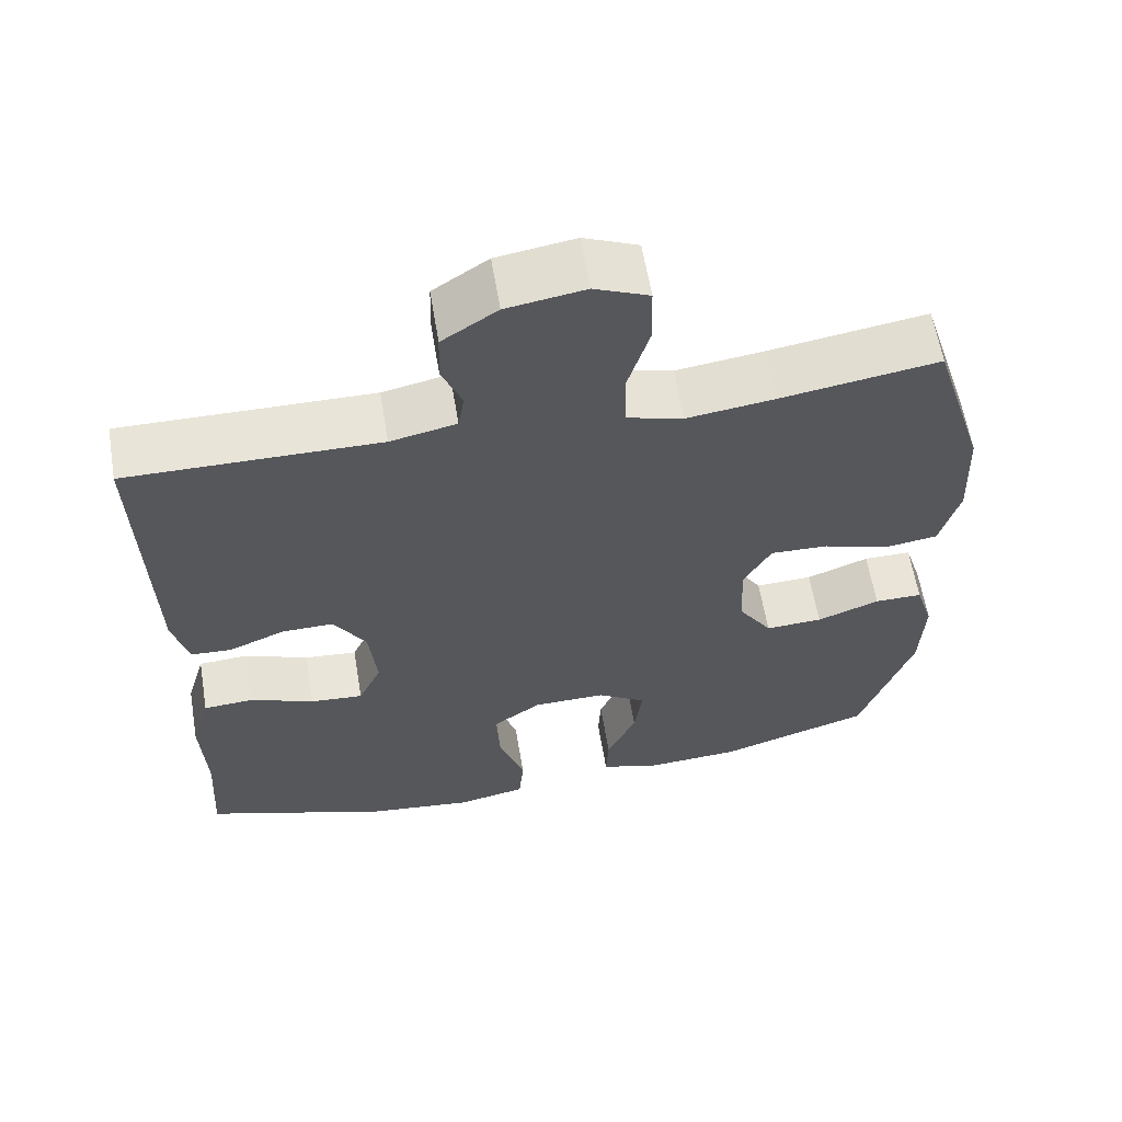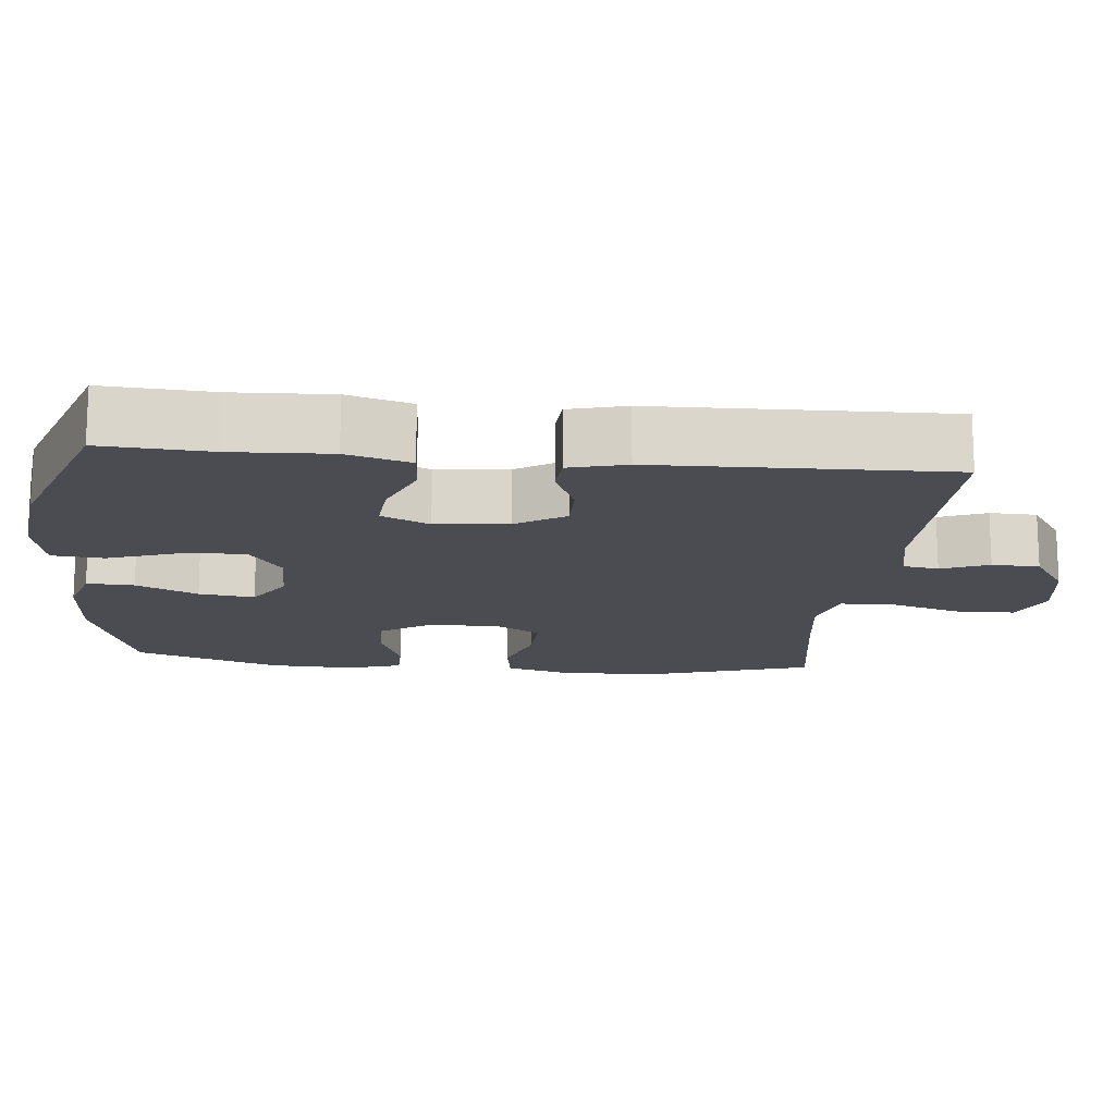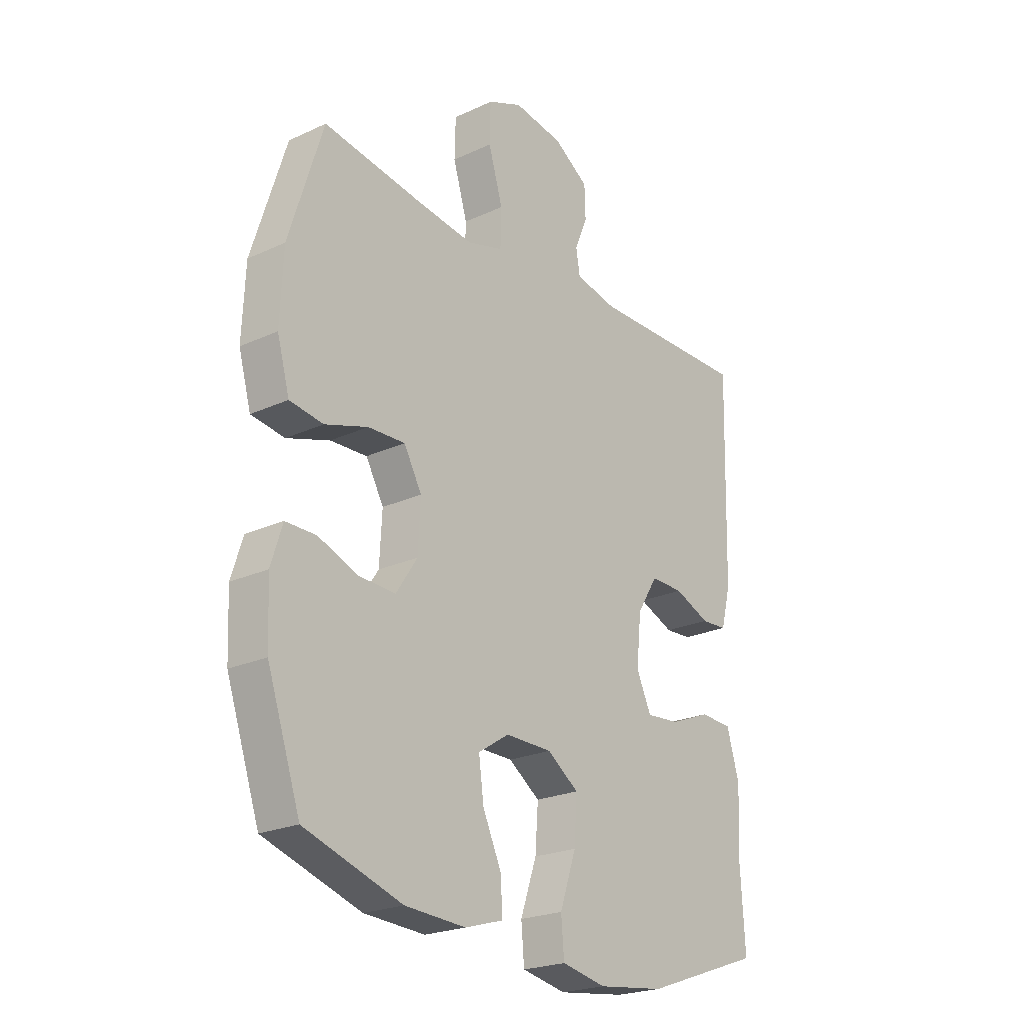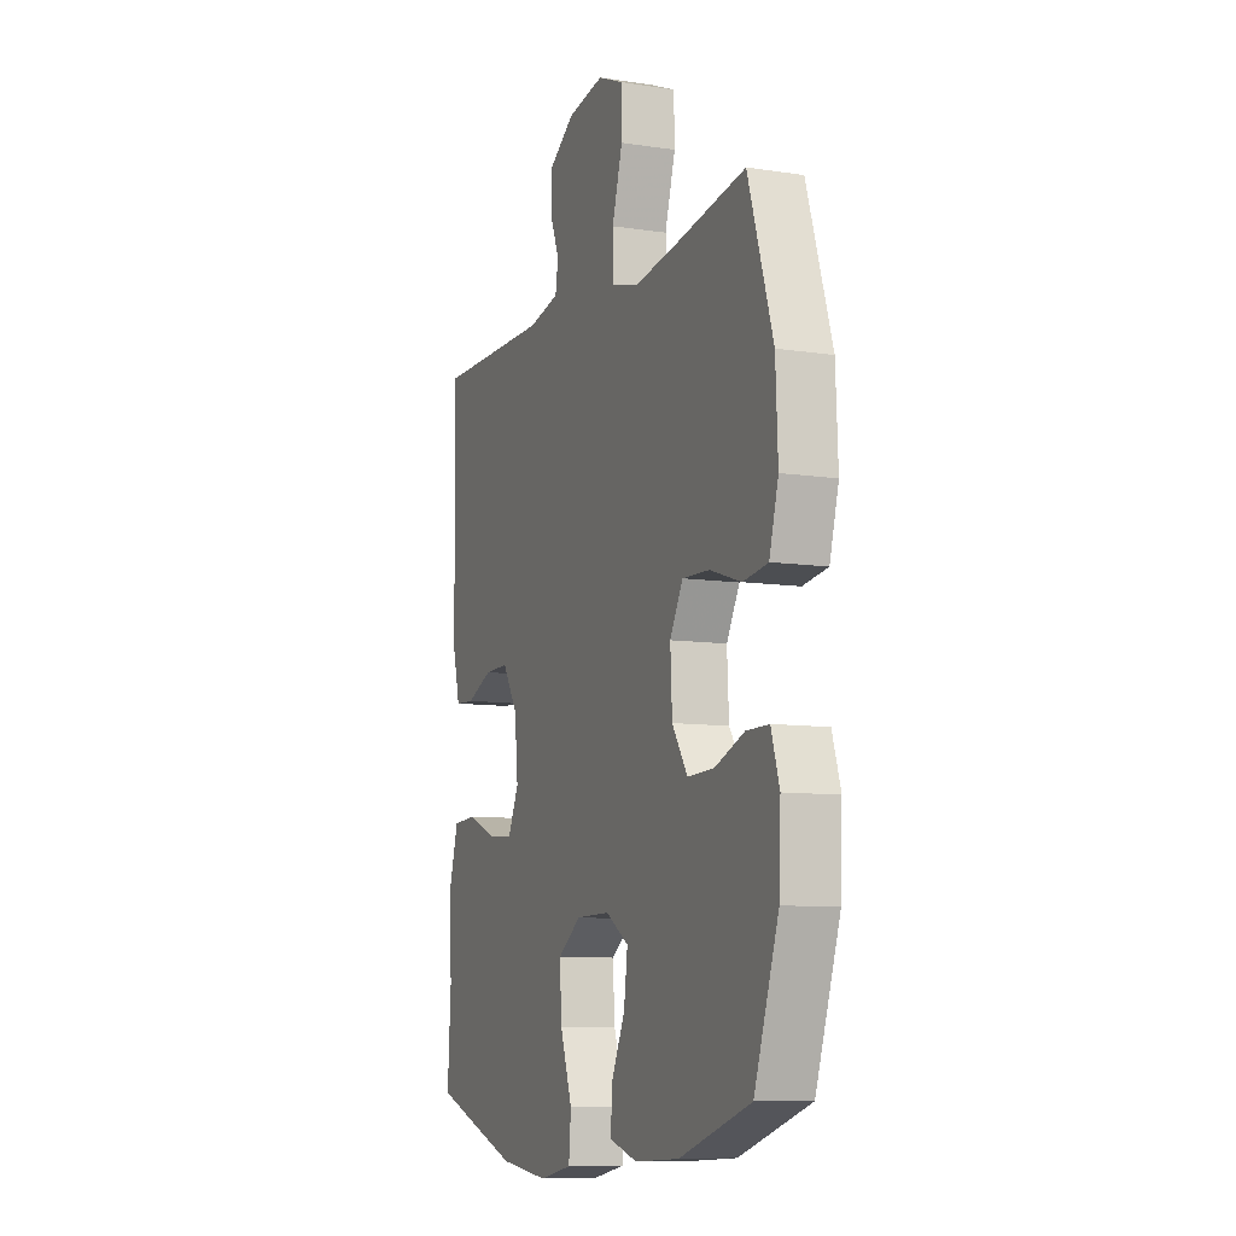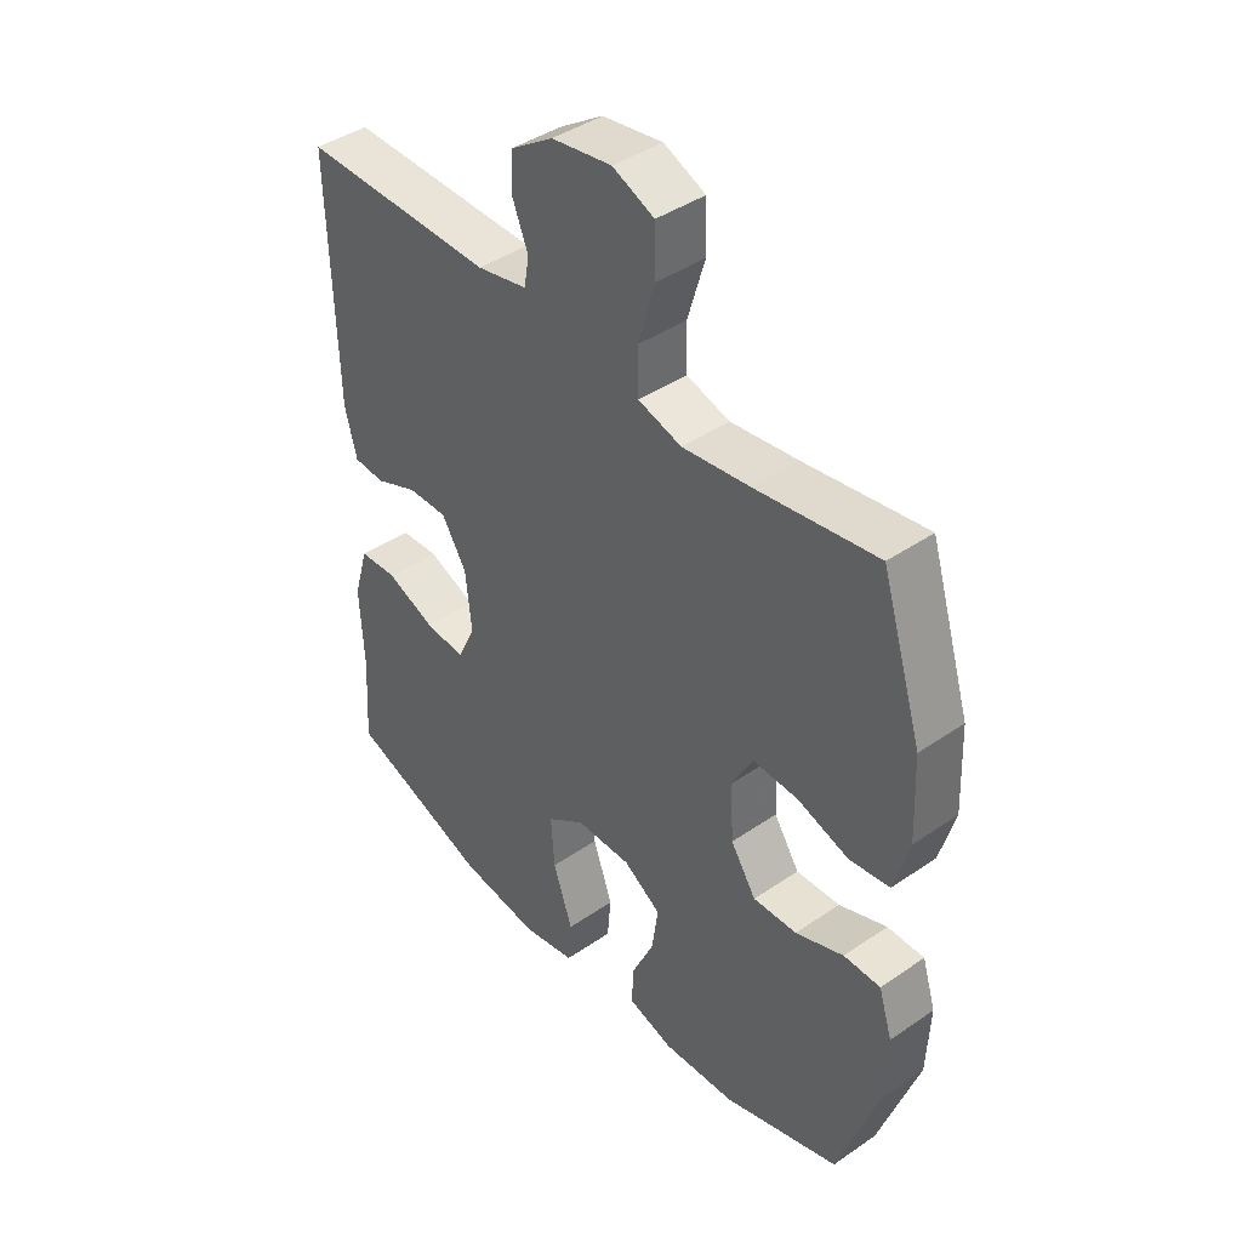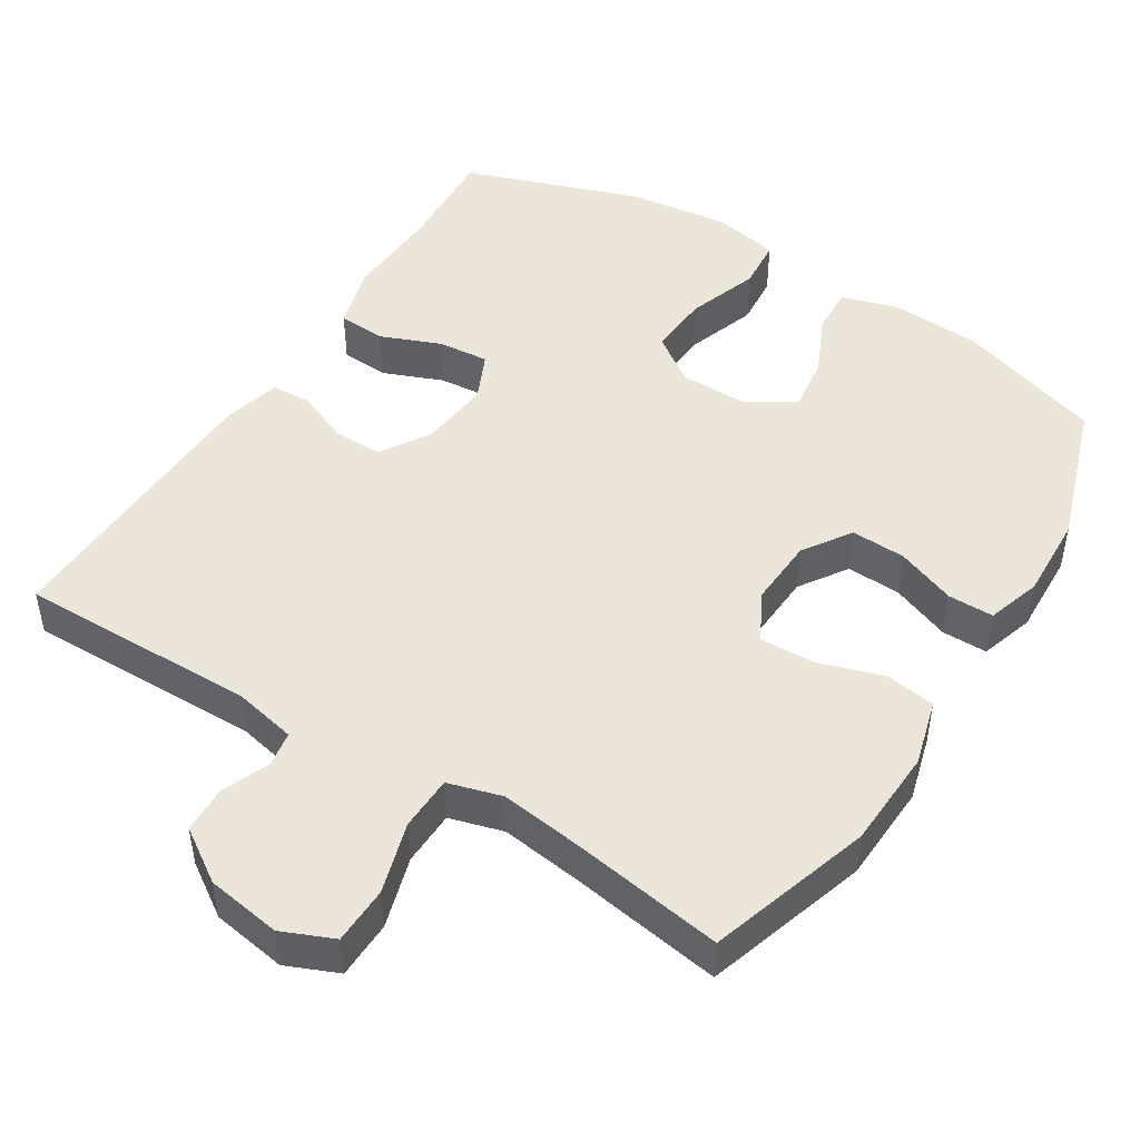
<metadata>
{"format":"obj","ext":"obj","renderer":"f3d","projection":"perspective","resolution":1024,"background":"white","views":[{"elev":61.2,"azim":-9.5,"up":"+Z"},{"elev":-15.4,"azim":-95.7,"up":"+Y"},{"elev":-22.9,"azim":128.3,"up":"+Z"},{"elev":-9.3,"azim":68.2,"up":"+Z"},{"elev":42.1,"azim":50.5,"up":"+Z"},{"elev":47.6,"azim":32.1,"up":"+Y"}]}
</metadata>
<code>
v -0.5 0.07 -0.5
v -0.491 0.07 -0.353
v -0.497 0.07 -0.221
v -0.472 0.07 -0.135
v -0.407 0.07 -0.131
v -0.325 0.07 -0.164
v -0.256 0.07 -0.17
v -0.226 0.07 -0.105
v -0.236 0.07 -0.008
v -0.278 0.07 0.059
v -0.345 0.07 0.058
v -0.417 0.07 0.028
v -0.47 0.07 0.031
v -0.49 0.07 0.108
v -0.5 0.07 0.5
v -0.176 0.07 0.496
v -0.091 0.07 0.514
v -0.083 0.07 0.562
v -0.109 0.07 0.626
v -0.107 0.07 0.69
v -0.036 0.07 0.737
v 0.065 0.07 0.753
v 0.135 0.07 0.723
v 0.137 0.07 0.645
v 0.108 0.07 0.548
v 0.11 0.07 0.474
v 0.183 0.07 0.453
v 0.296 0.07 0.468
v 0.5 0.07 0.5
v 0.569 0.07 0.28
v 0.575 0.07 0.145
v 0.55 0.07 0.055
v 0.482 0.07 0.045
v 0.395 0.07 0.073
v 0.32 0.07 0.076
v 0.284 0.07 0.011
v 0.289 0.07 -0.084
v 0.332 0.07 -0.149
v 0.406 0.07 -0.146
v 0.487 0.07 -0.115
v 0.549 0.07 -0.115
v 0.572 0.07 -0.188
v 0.567 0.07 -0.303
v 0.5 0.07 -0.5
v 0.303 0.07 -0.564
v 0.18 0.07 -0.571
v 0.103 0.07 -0.548
v 0.106 0.07 -0.484
v 0.144 0.07 -0.401
v 0.154 0.07 -0.326
v 0.091 0.07 -0.286
v -0.003 0.07 -0.287
v -0.067 0.07 -0.332
v -0.061 0.07 -0.417
v -0.028 0.07 -0.513
v -0.034 0.07 -0.583
v -0.124 0.07 -0.601
v -0.26 0.07 -0.584
v -0.5 0 -0.5
v -0.491 0 -0.353
v -0.497 0 -0.221
v -0.472 0 -0.135
v -0.407 0 -0.131
v -0.325 0 -0.164
v -0.256 0 -0.17
v -0.226 0 -0.105
v -0.236 0 -0.008
v -0.278 0 0.059
v -0.345 0 0.058
v -0.417 0 0.028
v -0.47 0 0.031
v -0.49 0 0.108
v -0.5 0 0.5
v -0.176 0 0.496
v -0.091 0 0.514
v -0.083 0 0.562
v -0.109 0 0.626
v -0.107 0 0.69
v -0.036 0 0.737
v 0.065 0 0.753
v 0.135 0 0.723
v 0.137 0 0.645
v 0.108 0 0.548
v 0.11 0 0.474
v 0.183 0 0.453
v 0.296 0 0.468
v 0.5 0 0.5
v 0.569 0 0.28
v 0.575 0 0.145
v 0.55 0 0.055
v 0.482 0 0.045
v 0.395 0 0.073
v 0.32 0 0.076
v 0.284 0 0.011
v 0.289 0 -0.084
v 0.332 0 -0.149
v 0.406 0 -0.146
v 0.487 0 -0.115
v 0.549 0 -0.115
v 0.572 0 -0.188
v 0.567 0 -0.303
v 0.5 0 -0.5
v 0.303 0 -0.564
v 0.18 0 -0.571
v 0.103 0 -0.548
v 0.106 0 -0.484
v 0.144 0 -0.401
v 0.154 0 -0.326
v 0.091 0 -0.286
v -0.003 0 -0.287
v -0.067 0 -0.332
v -0.061 0 -0.417
v -0.028 0 -0.513
v -0.034 0 -0.583
v -0.124 0 -0.601
v -0.26 0 -0.584
f 57 58 1 2
f 54 55 56 57
f 53 54 57 2
f 52 53 2 3
f 51 52 3 4
f 46 47 48 49
f 46 49 50
f 45 46 50
f 44 45 50
f 43 44 50 51
f 39 40 41 42
f 38 39 42 43
f 31 32 33 34
f 31 34 35
f 28 29 30 31
f 27 28 31 35
f 26 27 35 36
f 22 23 24 25
f 22 25 26
f 21 22 26
f 18 19 20 21
f 17 18 21 26
f 16 17 26 36
f 11 12 13 14
f 10 11 14 15
f 9 10 15 16
f 4 5 6
f 51 4 6
f 51 6 7
f 38 43 51 7
f 37 38 7 8
f 16 36 37
f 8 9 16 37
f 60 59 116 115
f 115 114 113 112
f 60 115 112 111
f 61 60 111 110
f 62 61 110 109
f 107 106 105 104
f 108 107 104
f 108 104 103
f 108 103 102
f 109 108 102 101
f 100 99 98 97
f 101 100 97 96
f 92 91 90 89
f 93 92 89
f 89 88 87 86
f 93 89 86 85
f 94 93 85 84
f 83 82 81 80
f 84 83 80
f 84 80 79
f 79 78 77 76
f 84 79 76 75
f 94 84 75 74
f 72 71 70 69
f 73 72 69 68
f 74 73 68 67
f 64 63 62
f 64 62 109
f 65 64 109
f 65 109 101 96
f 66 65 96 95
f 95 94 74
f 95 74 67 66
f 1 59 60 2
f 2 60 61 3
f 3 61 62 4
f 4 62 63 5
f 5 63 64 6
f 6 64 65 7
f 7 65 66 8
f 8 66 67 9
f 9 67 68 10
f 10 68 69 11
f 11 69 70 12
f 12 70 71 13
f 13 71 72 14
f 14 72 73 15
f 15 73 74 16
f 16 74 75 17
f 17 75 76 18
f 18 76 77 19
f 19 77 78 20
f 20 78 79 21
f 21 79 80 22
f 22 80 81 23
f 23 81 82 24
f 24 82 83 25
f 25 83 84 26
f 26 84 85 27
f 27 85 86 28
f 28 86 87 29
f 29 87 88 30
f 30 88 89 31
f 31 89 90 32
f 32 90 91 33
f 33 91 92 34
f 34 92 93 35
f 35 93 94 36
f 36 94 95 37
f 37 95 96 38
f 38 96 97 39
f 39 97 98 40
f 40 98 99 41
f 41 99 100 42
f 42 100 101 43
f 43 101 102 44
f 44 102 103 45
f 45 103 104 46
f 46 104 105 47
f 47 105 106 48
f 48 106 107 49
f 49 107 108 50
f 50 108 109 51
f 51 109 110 52
f 52 110 111 53
f 53 111 112 54
f 54 112 113 55
f 55 113 114 56
f 56 114 115 57
f 57 115 116 58
f 58 116 59 1

</code>
